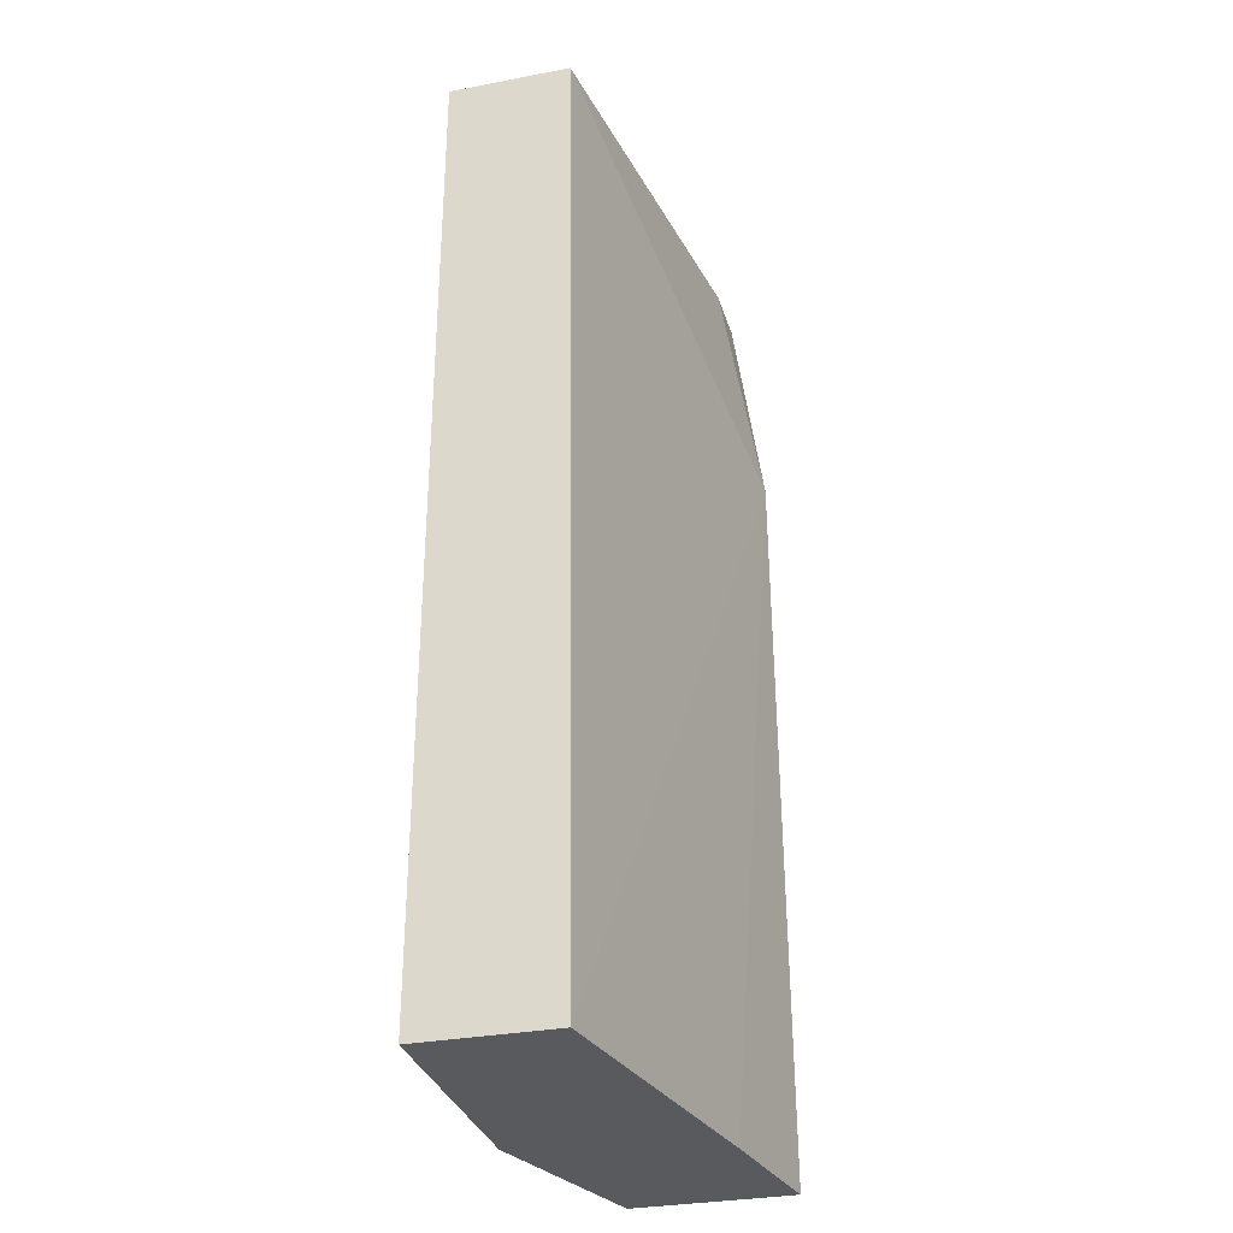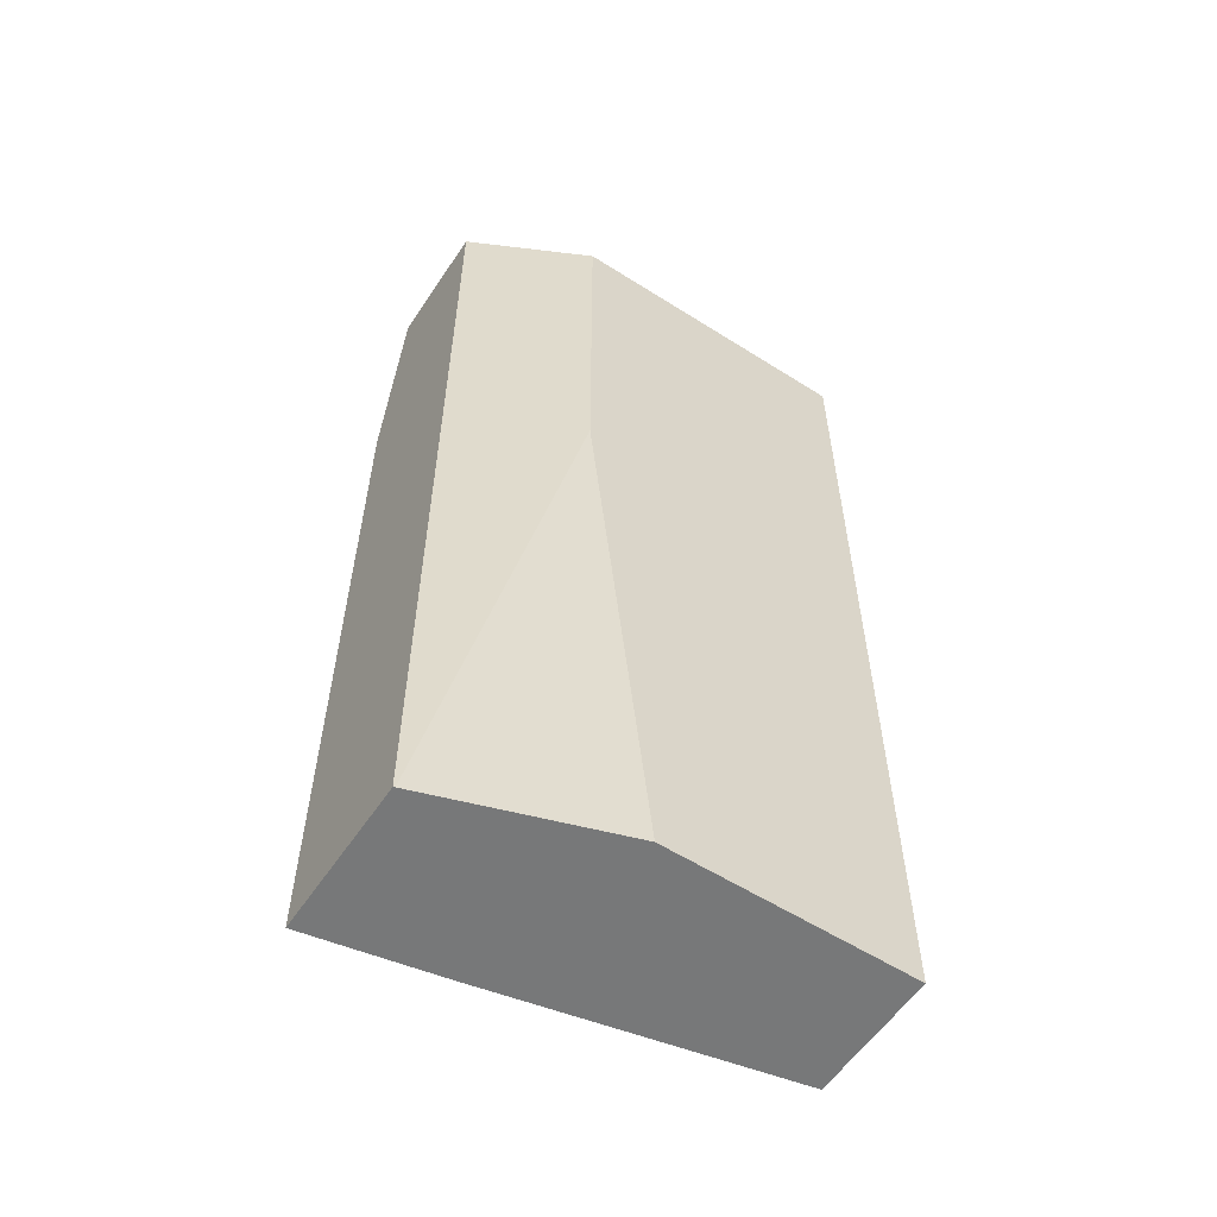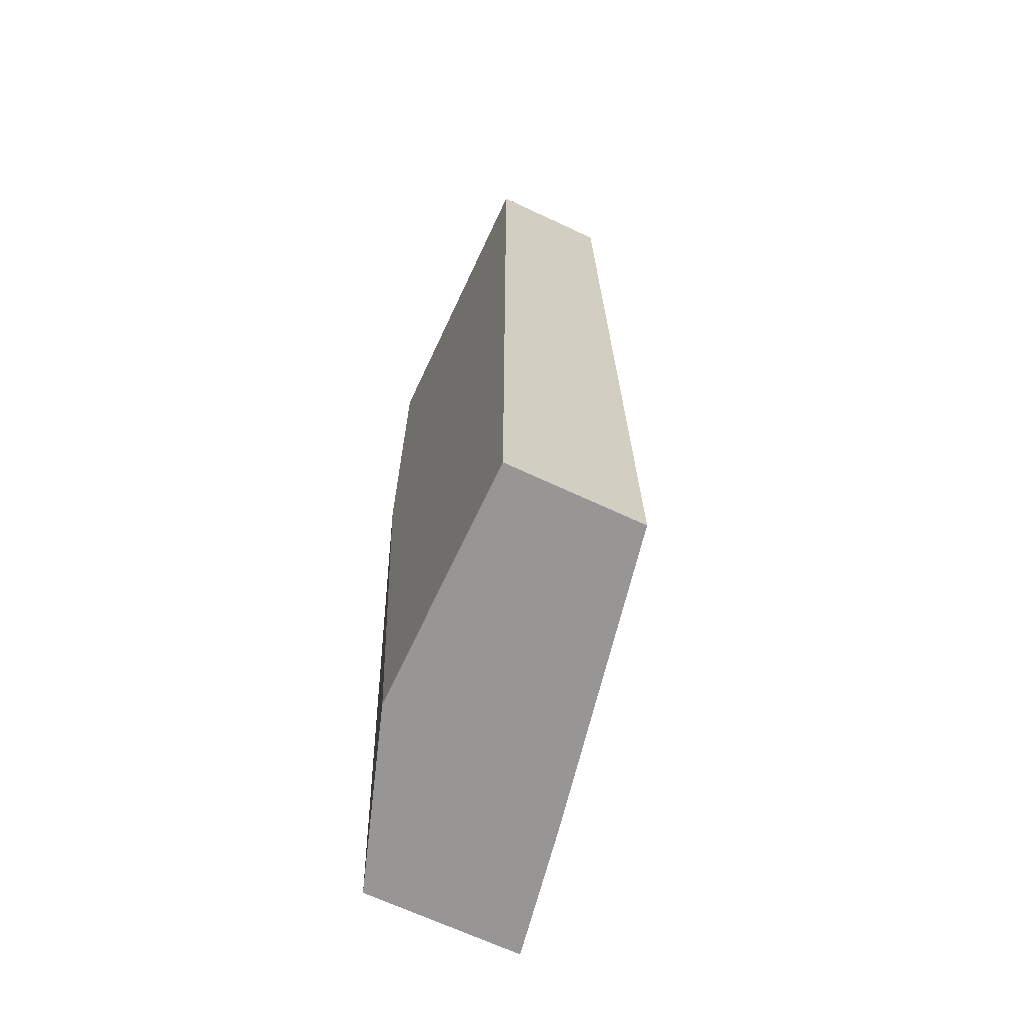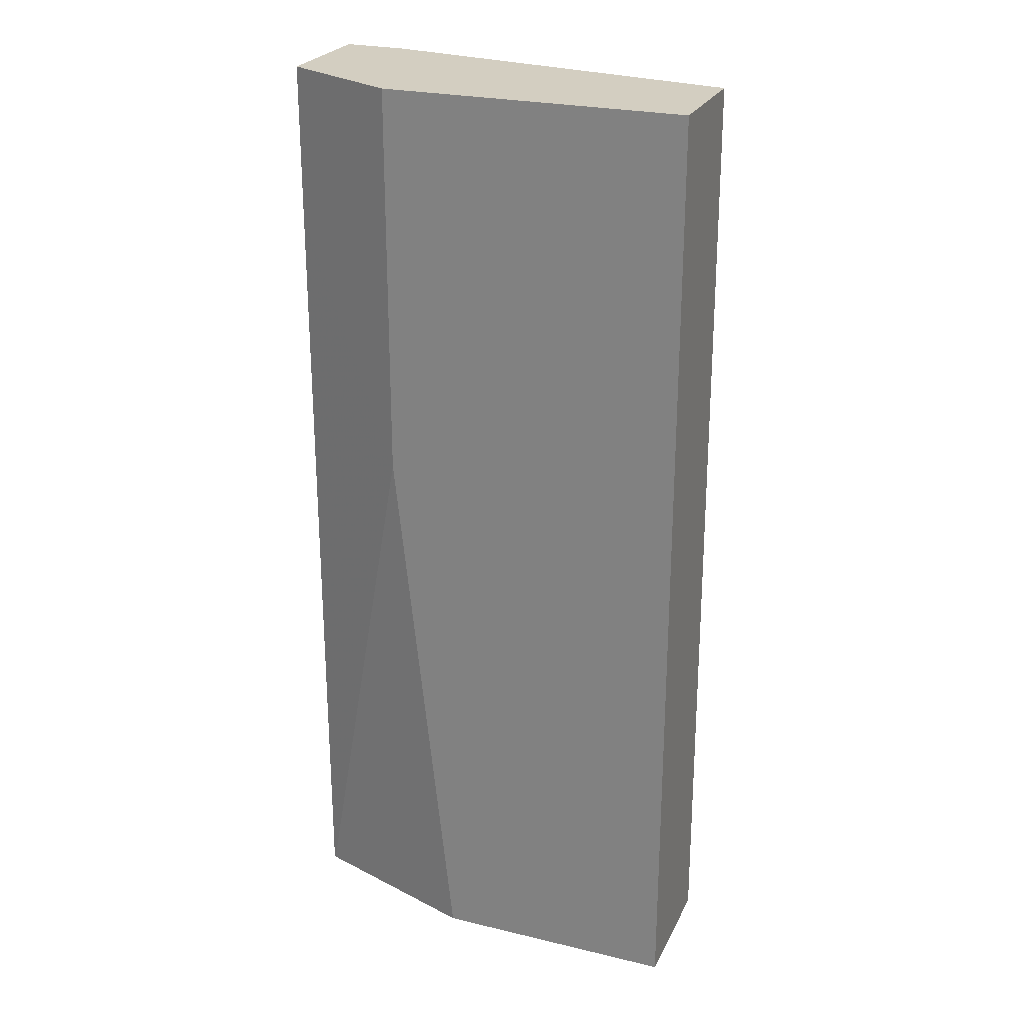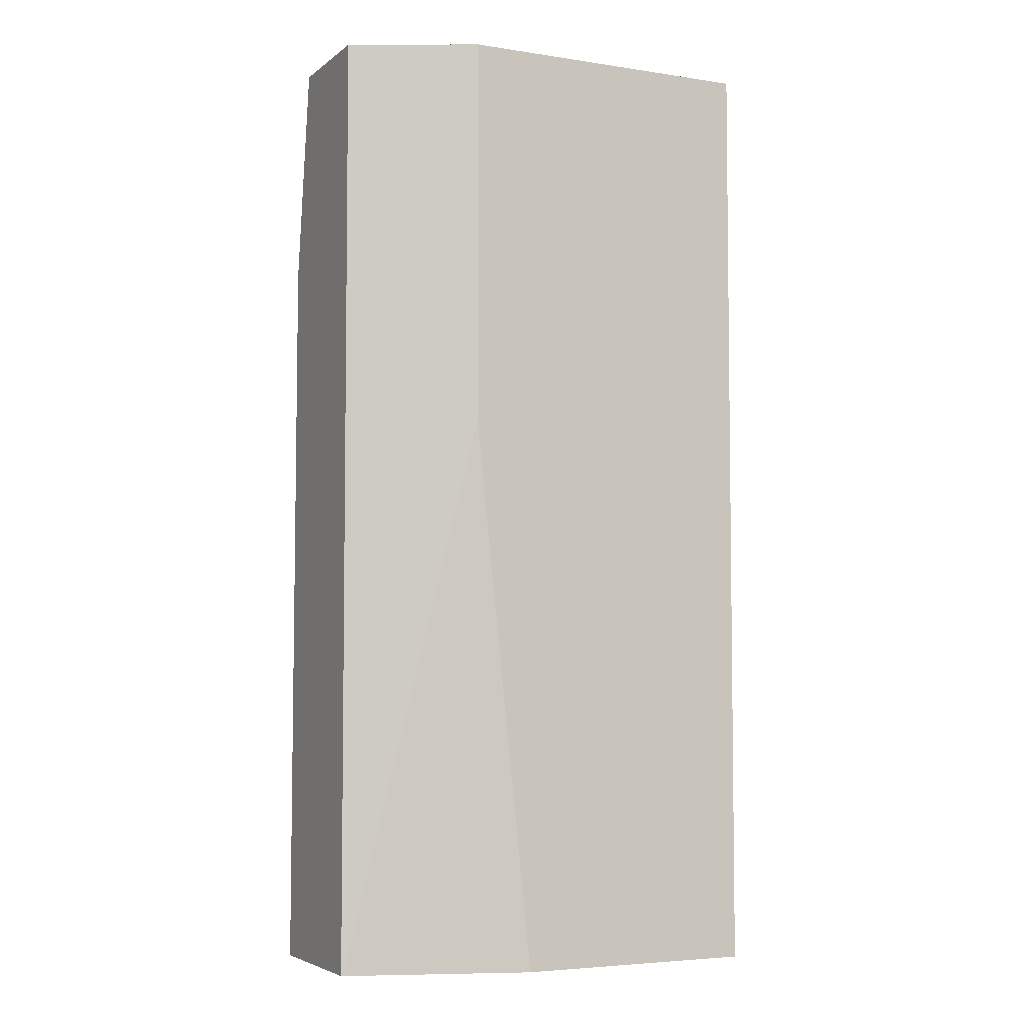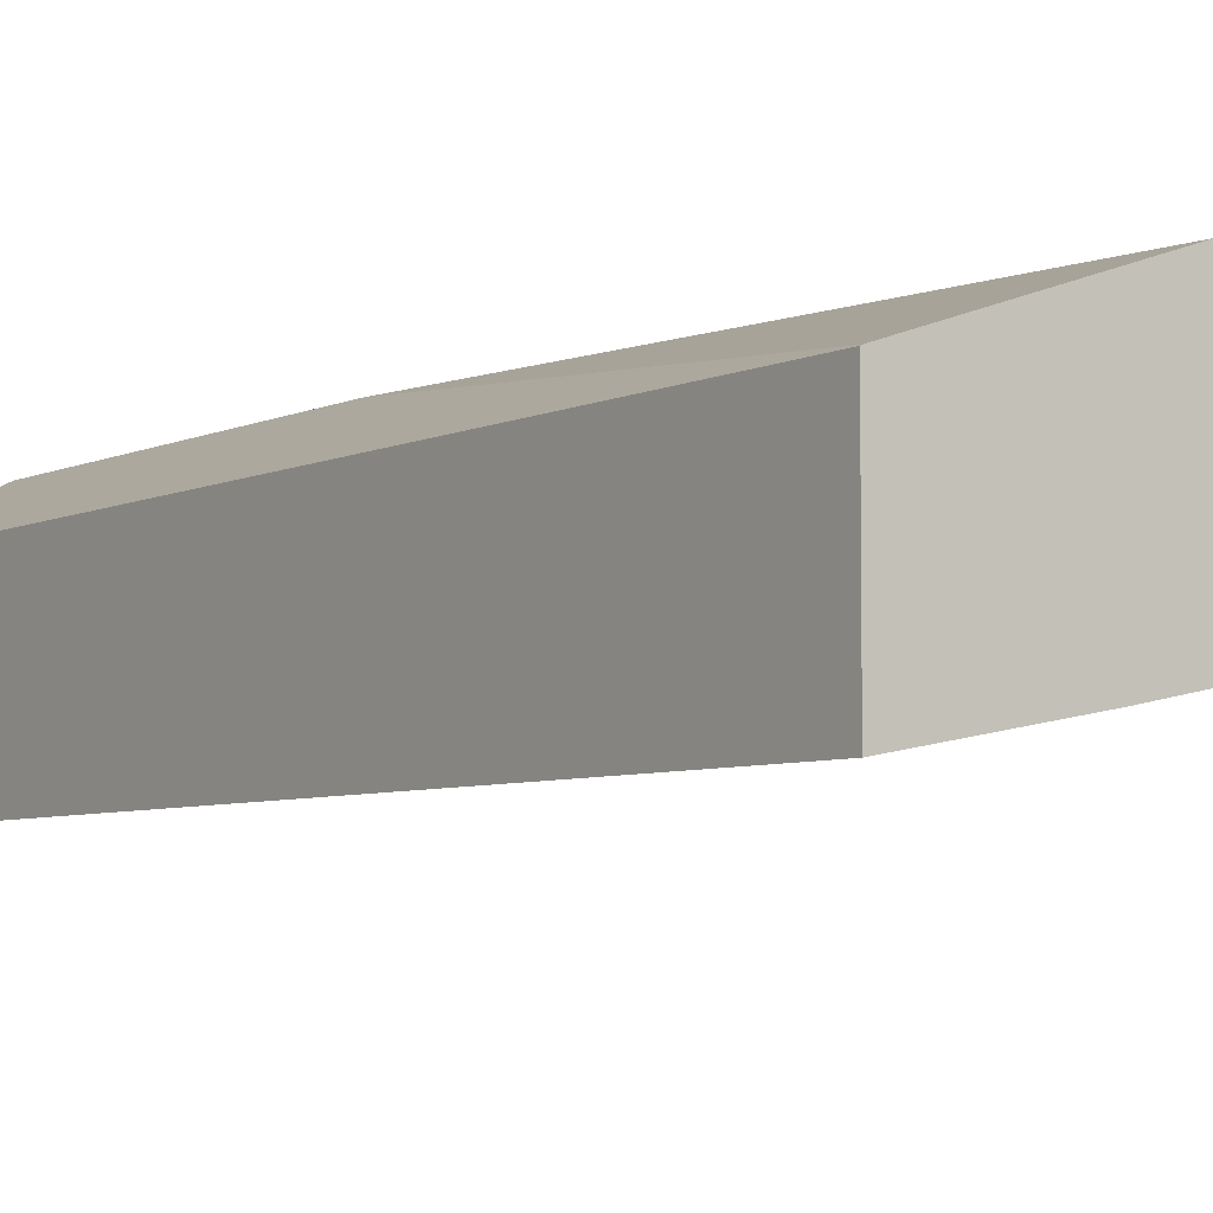
<metadata>
{"format":"obj","ext":"obj","renderer":"f3d","projection":"perspective","resolution":1024,"background":"white","views":[{"elev":-31.7,"azim":105.0,"up":"+Y"},{"elev":-57.4,"azim":-33.4,"up":"+Y"},{"elev":-67.8,"azim":64.9,"up":"+Y"},{"elev":25.1,"azim":21.2,"up":"+Y"},{"elev":-4.8,"azim":-25.8,"up":"+Y"},{"elev":-5.7,"azim":-34.5,"up":"+Z"}]}
</metadata>
<code>
v 0.002453 0.08651 0.6071
v -0.2369 -0.03456 0.5561
v -0.2024 0.08651 0.5734
v 0.002453 0.08651 0.6745
v 0.002453 -0.4508 0.6009
v -0.2369 0.08651 0.5729
v -0.1624 -0.4508 0.5672
v -0.2369 -0.4508 0.5532
v -0.1686 0.08651 0.6745
v 0.002453 -0.4508 0.6745
v -0.2369 0.08651 0.6408
v -0.2369 -0.4508 0.6404
v -0.1686 -0.1349 0.6745
v -0.1349 -0.4508 0.6745
v -0.2369 -6.3e-06 0.6408
v -0.2361 -0.4508 0.6408
f 4 9 13
f 4 13 14
f 4 14 10
f 5 10 14
f 5 14 16
f 5 8 7
f 5 12 8
f 9 11 15
f 9 15 13
f 12 16 13
f 2 11 6
f 5 16 12
f 2 15 11
f 1 9 4
f 2 8 12
f 2 7 8
f 2 5 7
f 2 6 3
f 1 5 2
f 1 10 5
f 1 4 10
f 1 11 9
f 1 6 11
f 1 3 6
f 1 2 3
f 12 13 15
f 2 12 15
f 13 16 14

</code>
